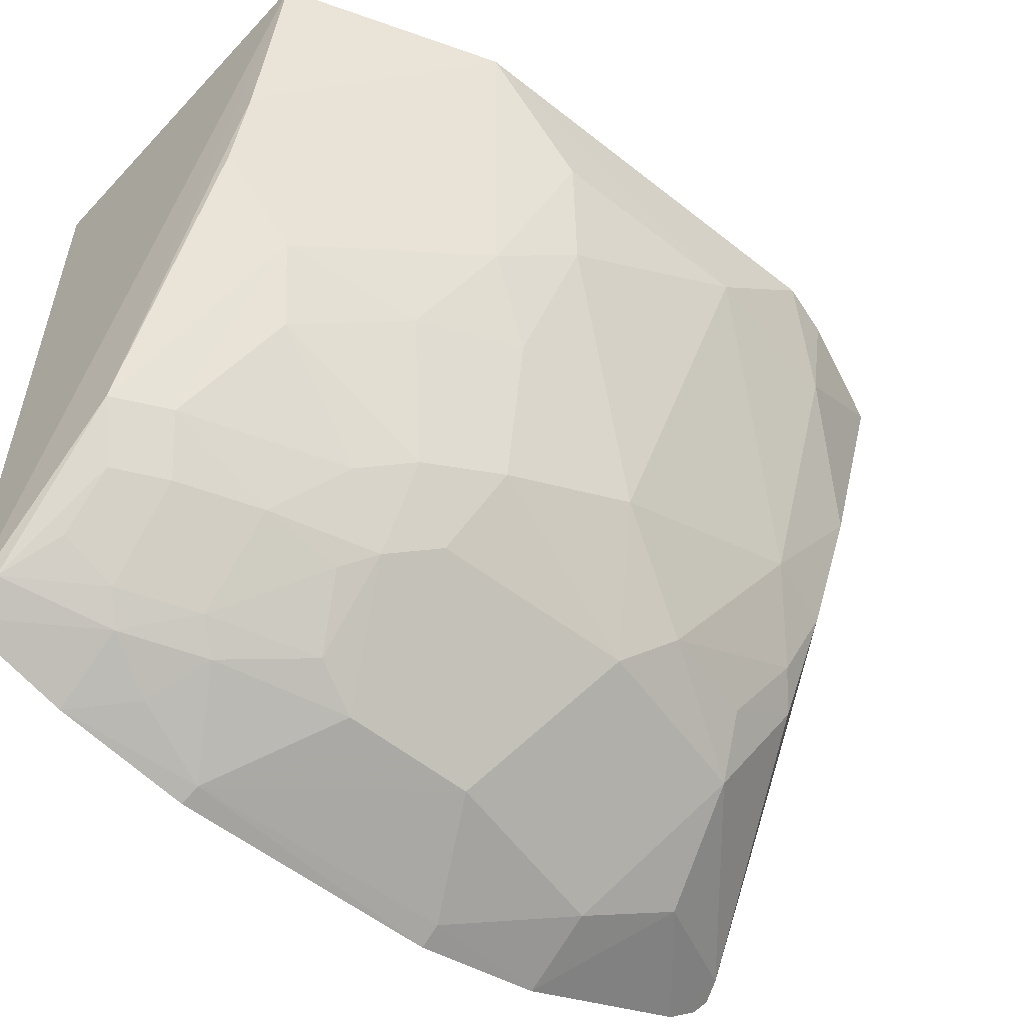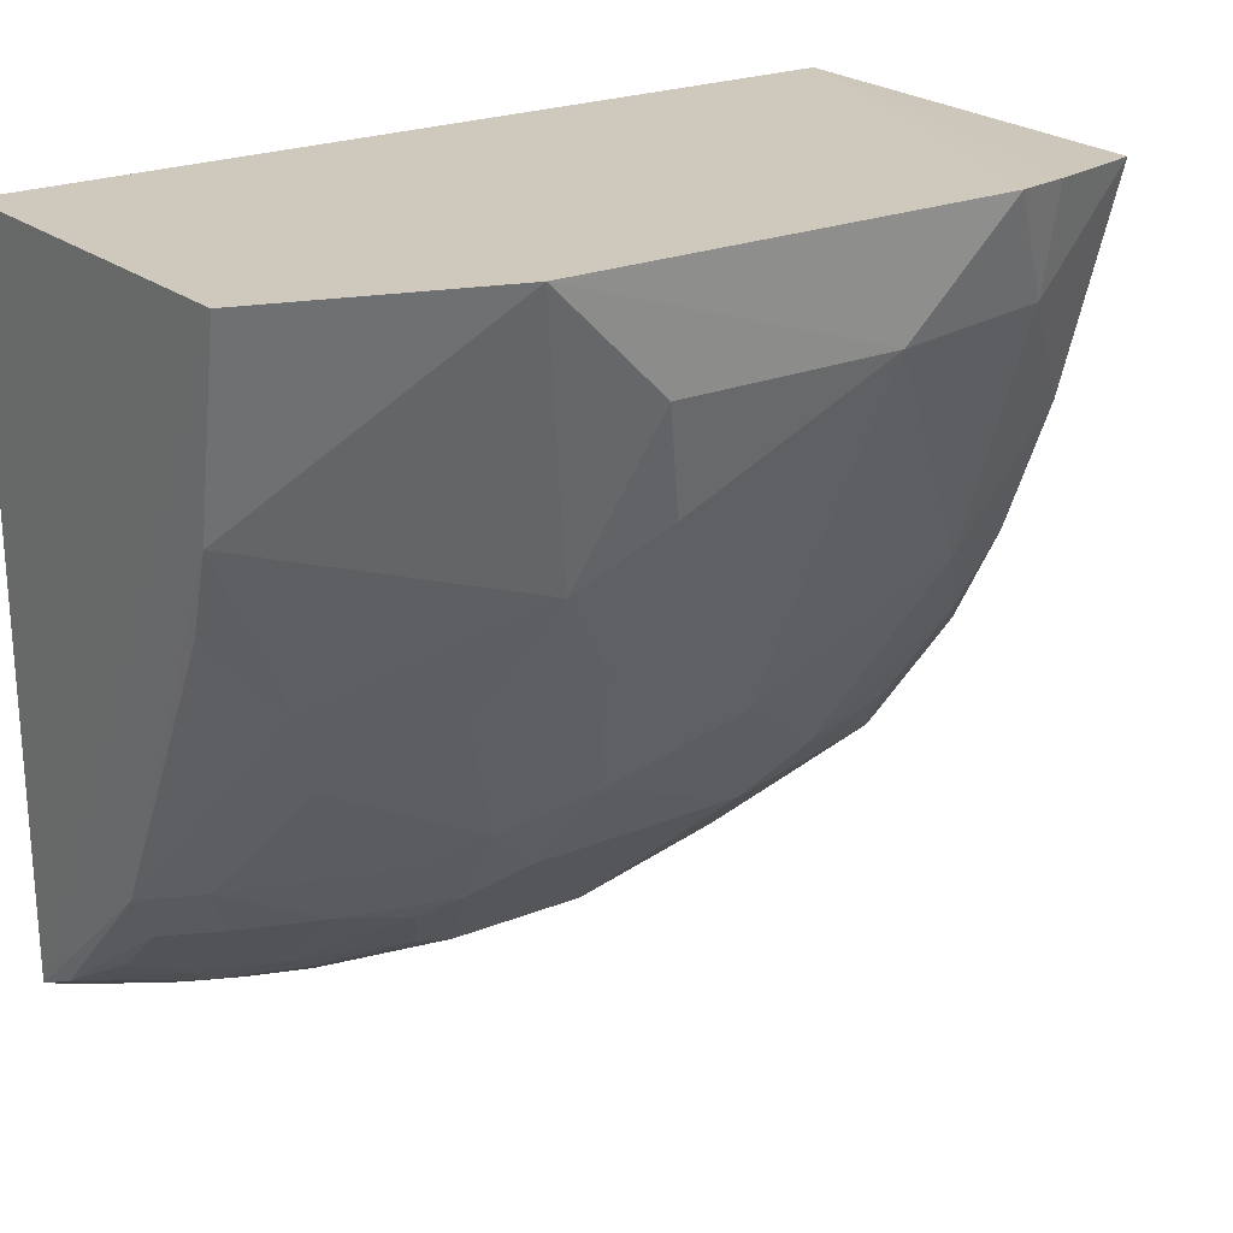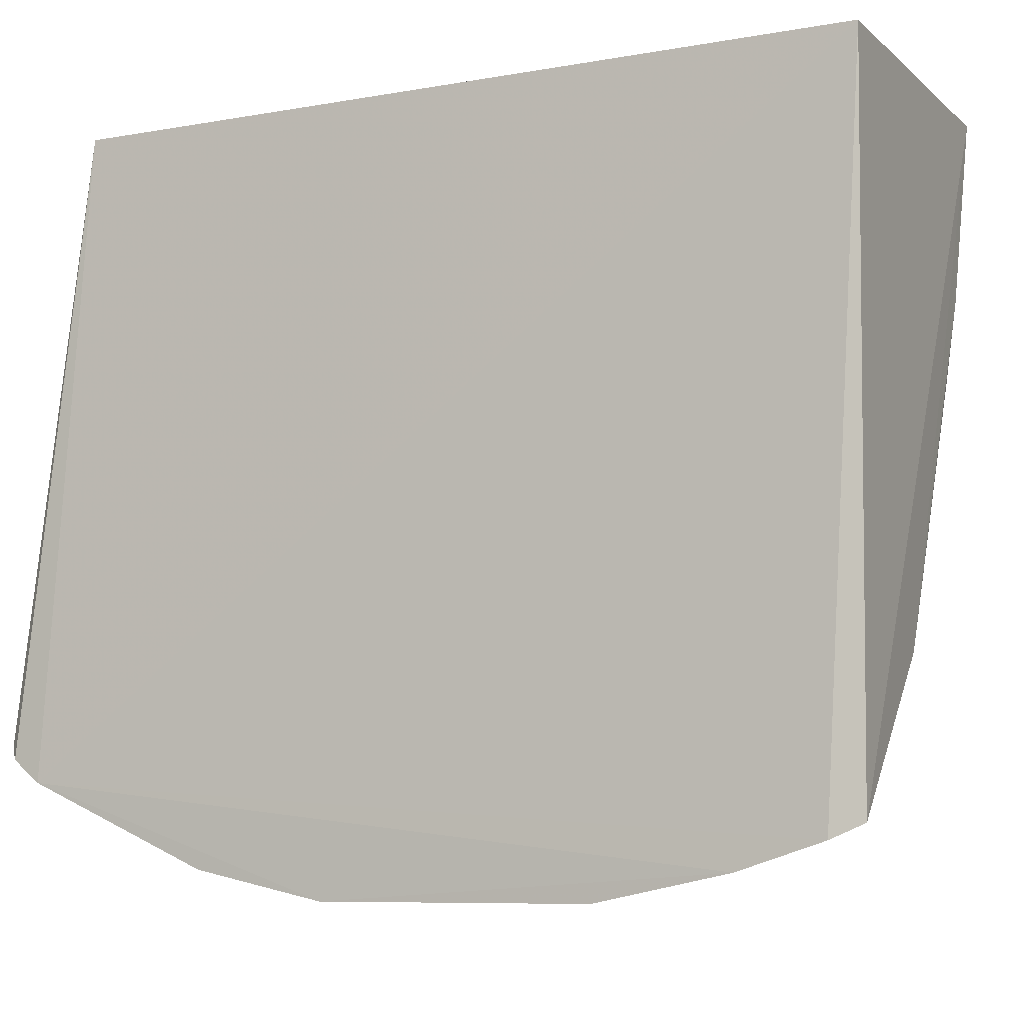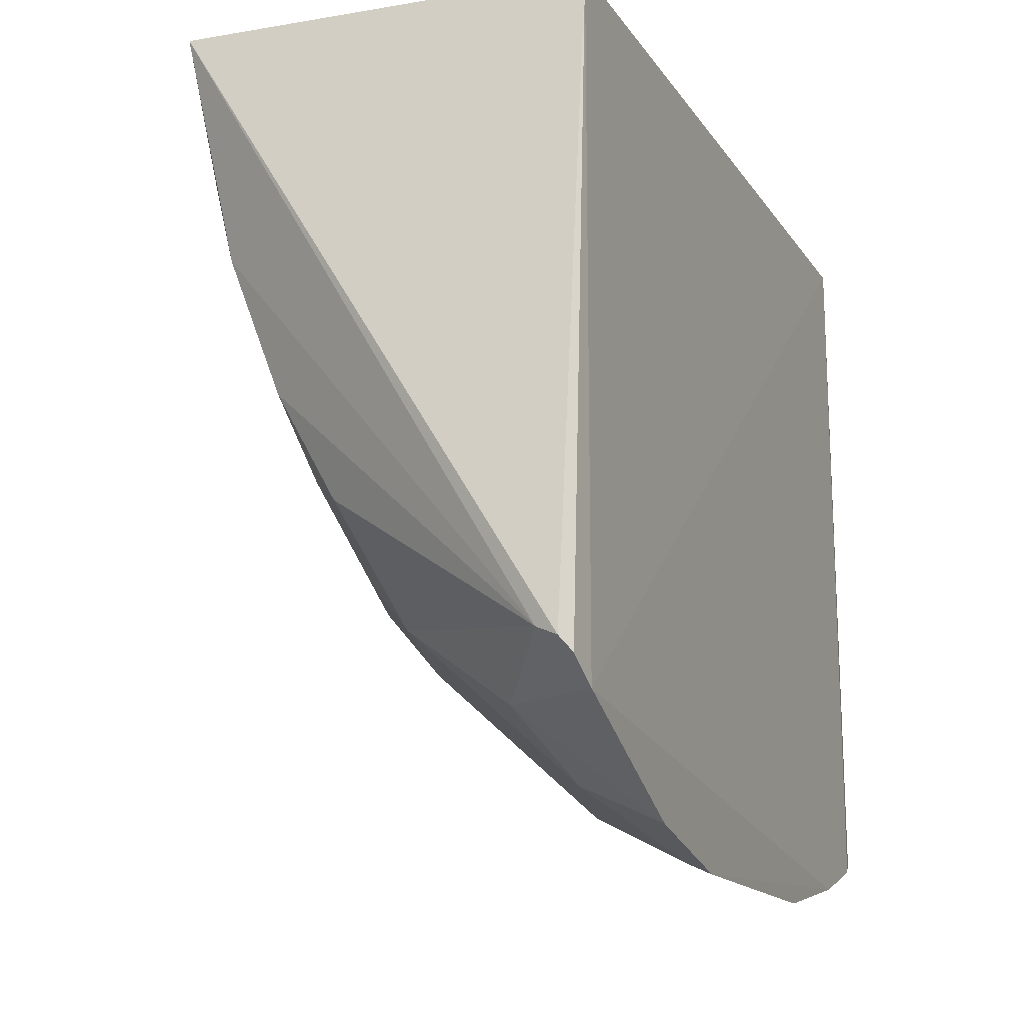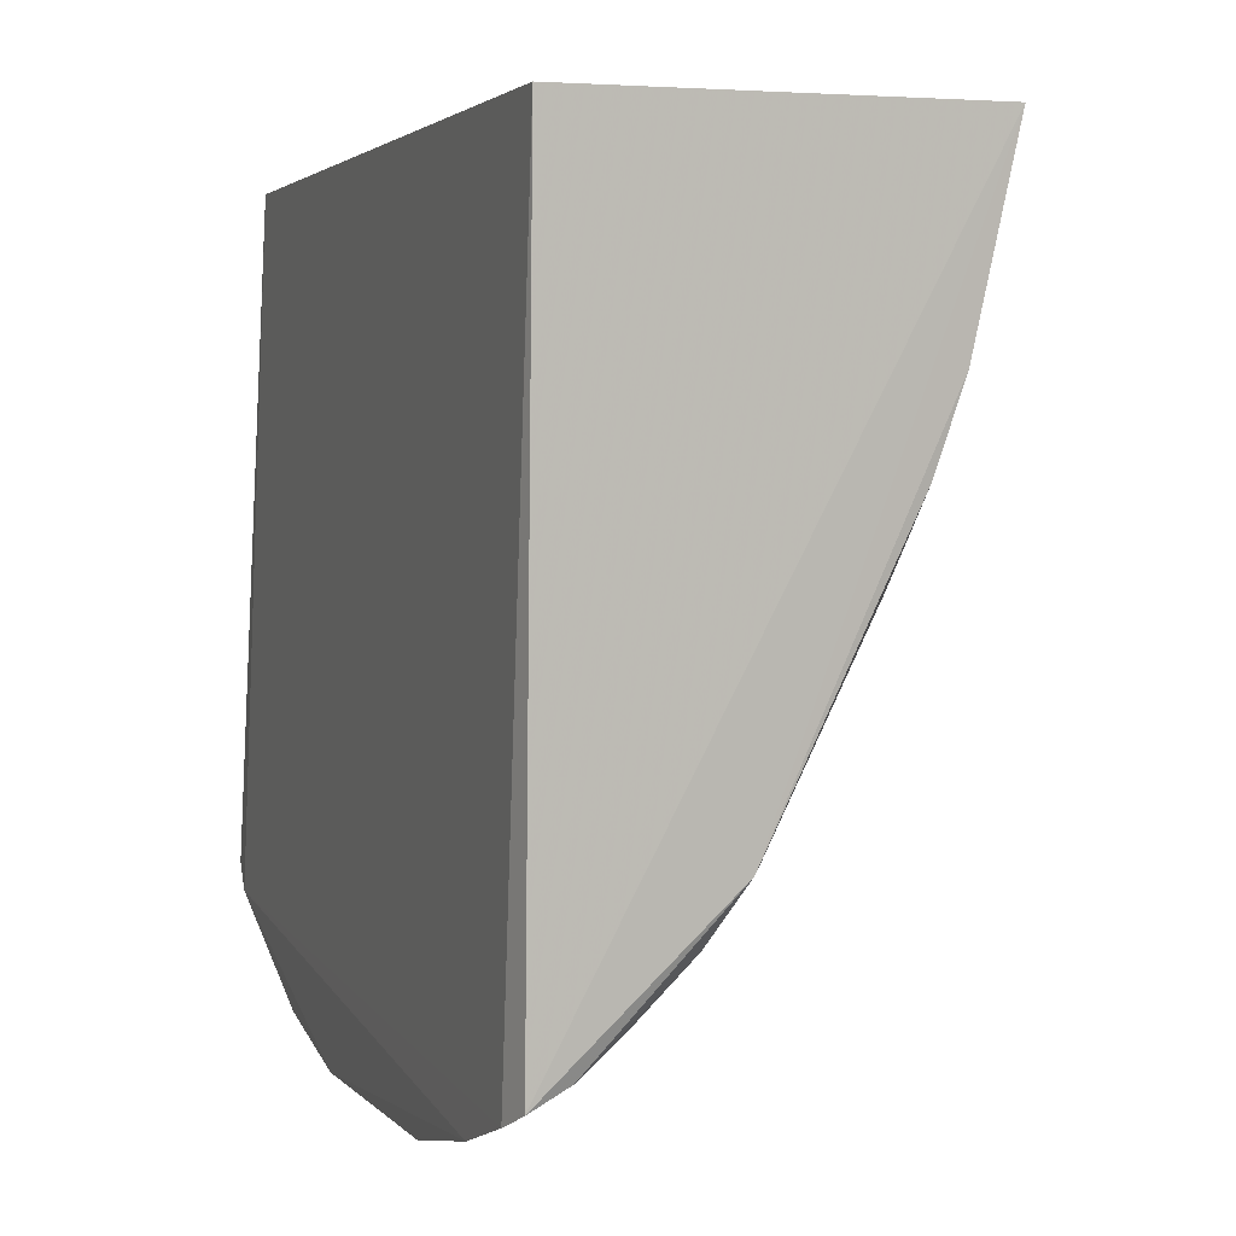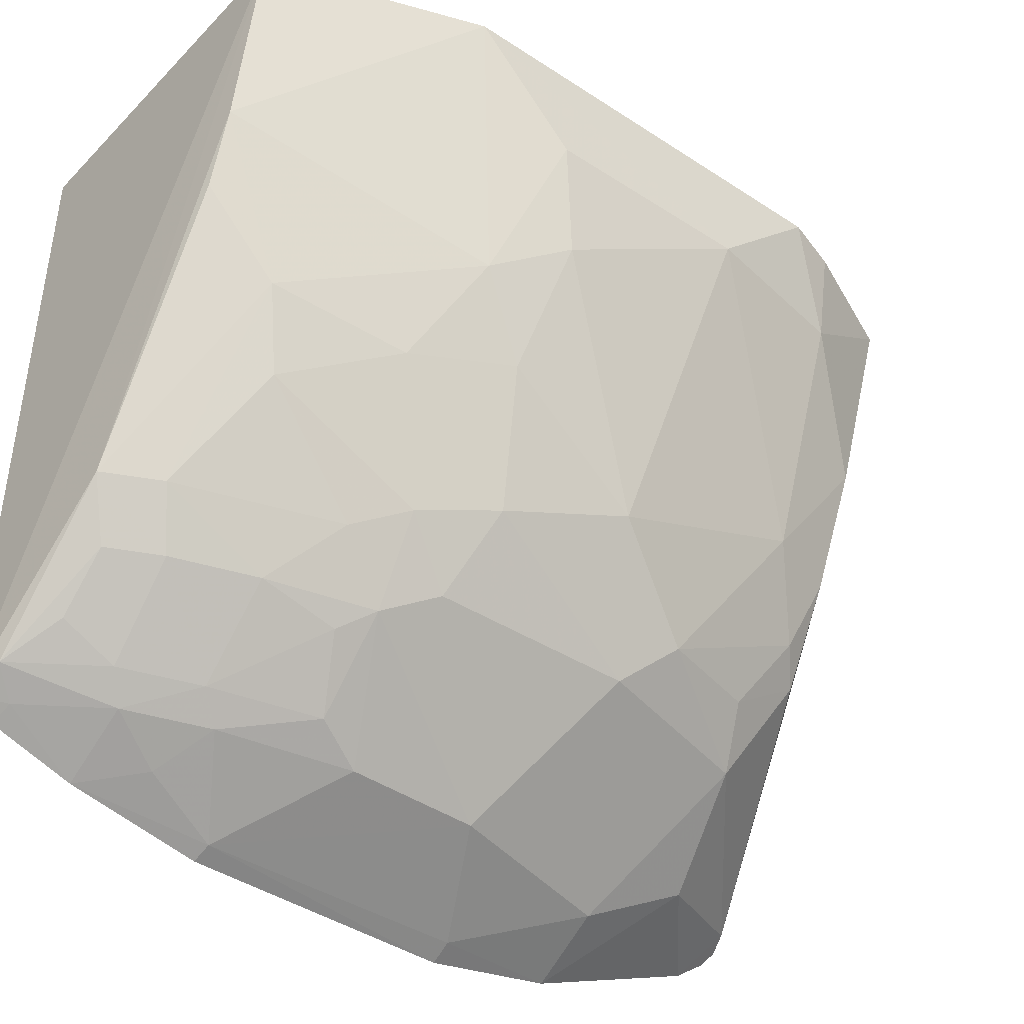
<metadata>
{"format":"obj","ext":"obj","renderer":"f3d","projection":"perspective","resolution":1024,"background":"white","views":[{"elev":-54.9,"azim":-130.1,"up":"+Y"},{"elev":23.0,"azim":-124.5,"up":"+Y"},{"elev":-7.5,"azim":117.1,"up":"+Y"},{"elev":-15.3,"azim":21.9,"up":"+Y"},{"elev":2.7,"azim":160.7,"up":"+Y"},{"elev":-42.6,"azim":-128.2,"up":"+Y"}]}
</metadata>
<code>
v -0.2288 -0.4121 0.07486
v -0.2283 -0.3815 -0.1922
v -0.2348 -0.0007429 0.2278
v -0.4412 -0.00463 0.2416
v -0.3987 -0.2622 -0.01244
v -0.4344 0.001193 -0.2045
v -0.2337 -0.3323 0.2721
v -0.2267 -0.3519 0.2498
v -0.3114 -0.3638 -0.05629
v -0.2348 -0.0007429 -0.2116
v -0.4769 0.001993 0.1486
v -0.324 -0.2911 -0.2035
v -0.3834 -0.2311 0.2039
v -0.228 -0.3962 -0.1467
v -0.2284 -0.3395 0.2667
v -0.4677 0.0004555 0.1788
v -0.4761 0.001825 -0.08683
v -0.3383 -0.3214 -0.1144
v -0.232 -0.3737 -0.2094
v -0.3978 -0.1893 0.219
v -0.3423 -0.3041 0.1872
v -0.2393 -0.4068 -0.07282
v -0.4586 -0.1157 -0.01289
v -0.3538 -0.322 -0.05558
v -0.3817 -0.2329 -0.1439
v -0.281 -0.3474 -0.1887
v -0.269 -0.3752 -0.1469
v -0.3669 -0.2454 0.2184
v -0.2454 -0.327 0.2685
v -0.4228 -0.119 0.2241
v -0.2713 -0.3765 0.1455
v -0.3845 -0.2784 0.1171
v -0.2288 -0.4113 -0.074
v -0.2991 -0.377 0.04458
v -0.4746 -0.05695 0.08961
v -0.34 -0.3328 -0.07169
v -0.3388 -0.2908 -0.173
v -0.4425 -0.1446 -0.05643
v -0.3973 -0.144 -0.2013
v -0.3839 -0.2769 -0.0575
v -0.2523 -0.3645 -0.2048
v -0.2407 -0.3759 -0.1904
v -0.2957 -0.3626 -0.1154
v -0.2845 -0.3757 -0.1016
v -0.2538 -0.3902 -0.1166
v -0.3675 -0.2752 0.1761
v -0.2839 -0.3468 0.2009
v -0.4588 -0.0558 0.1774
v -0.2285 -0.3969 0.1474
v -0.3693 -0.3052 0.08794
v -0.4133 -0.2358 0.05992
v -0.4129 -0.1888 0.176
v -0.2412 -0.4063 0.07423
v -0.2996 -0.3765 -0.02887
v -0.4737 -0.05729 -0.02775
v -0.3968 -0.1885 -0.1587
v -0.3225 -0.3207 -0.1595
v -0.4285 -0.1898 -0.02657
v -0.4122 -0.1004 -0.2024
v -0.3683 -0.307 -0.02715
v -0.4116 -0.204 -0.08528
v -0.3676 -0.2909 -0.08565
v -0.3089 -0.3208 -0.1878
v -0.2804 -0.3618 -0.1581
f 7 3 4
f 10 8 2
f 10 3 8
f 11 3 10
f 14 8 1
f 14 2 8
f 15 8 3
f 15 3 7
f 16 4 3
f 16 3 11
f 17 11 10
f 17 10 6
f 19 10 2
f 19 12 6
f 19 6 10
f 28 20 13
f 29 7 4
f 29 20 28
f 29 28 21
f 29 15 7
f 29 8 15
f 30 29 4
f 30 20 29
f 33 22 14
f 33 14 1
f 33 1 22
f 35 11 17
f 36 24 18
f 36 9 24
f 41 12 19
f 42 2 14
f 42 14 27
f 42 27 41
f 42 41 19
f 42 19 2
f 43 36 18
f 43 9 36
f 44 43 27
f 44 9 43
f 45 27 14
f 45 14 22
f 45 44 27
f 45 22 44
f 46 28 13
f 46 21 28
f 46 32 21
f 46 13 32
f 47 29 21
f 47 8 29
f 47 21 31
f 48 30 4
f 48 4 16
f 48 16 11
f 48 11 35
f 49 1 8
f 49 47 31
f 49 8 47
f 50 24 34
f 50 21 32
f 50 34 31
f 50 31 21
f 51 50 32
f 51 5 50
f 51 35 23
f 52 32 13
f 52 13 20
f 52 20 30
f 52 30 48
f 52 51 32
f 52 48 35
f 52 35 51
f 53 34 22
f 53 22 1
f 53 31 34
f 53 49 31
f 53 1 49
f 54 22 34
f 54 44 22
f 54 9 44
f 54 34 24
f 54 24 9
f 55 35 17
f 55 23 35
f 55 38 23
f 55 17 38
f 56 37 25
f 56 12 37
f 56 39 12
f 57 18 37
f 57 43 18
f 57 37 12
f 58 23 38
f 58 51 23
f 58 5 51
f 59 6 12
f 59 12 39
f 59 17 6
f 59 38 17
f 59 56 38
f 59 39 56
f 60 40 24
f 60 5 40
f 60 50 5
f 60 24 50
f 61 25 40
f 61 56 25
f 61 38 56
f 61 58 38
f 61 40 5
f 61 5 58
f 62 18 24
f 62 24 40
f 62 37 18
f 62 40 25
f 62 25 37
f 63 41 26
f 63 12 41
f 63 57 12
f 63 26 57
f 64 41 27
f 64 26 41
f 64 57 26
f 64 27 43
f 64 43 57

</code>
